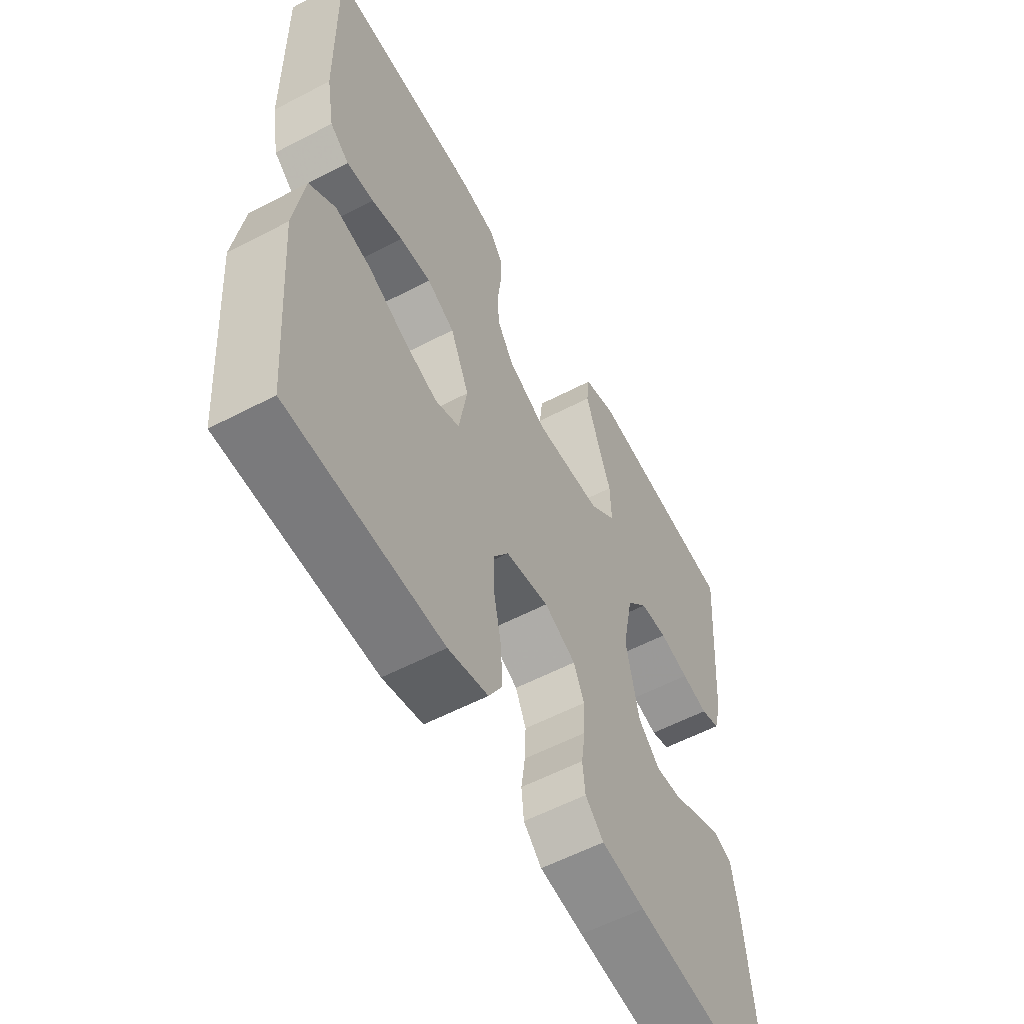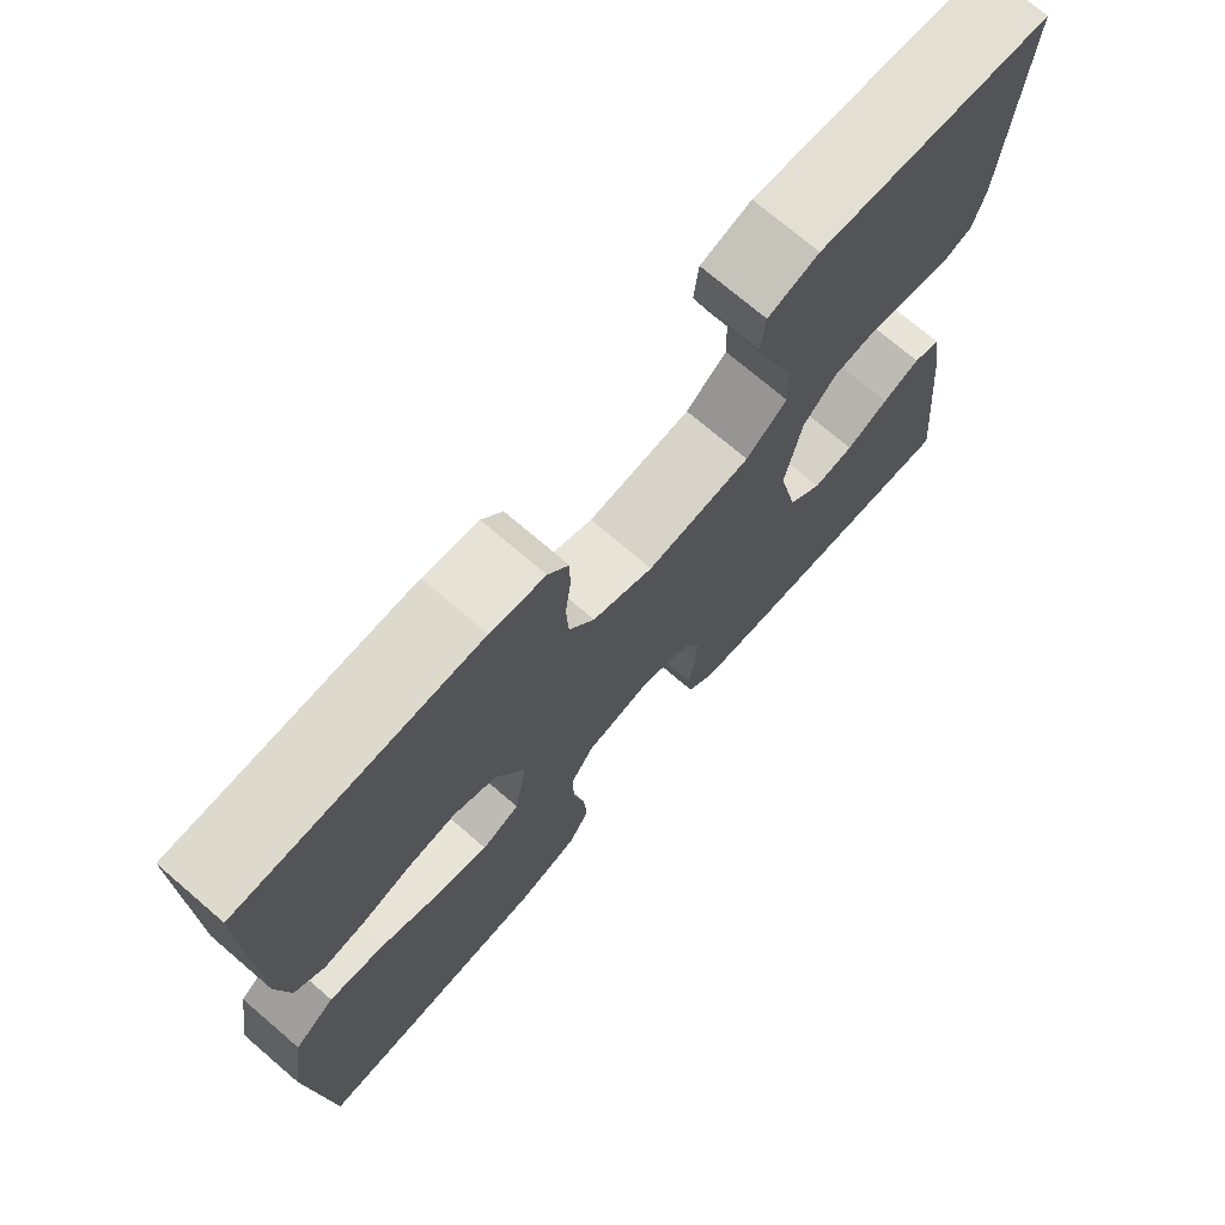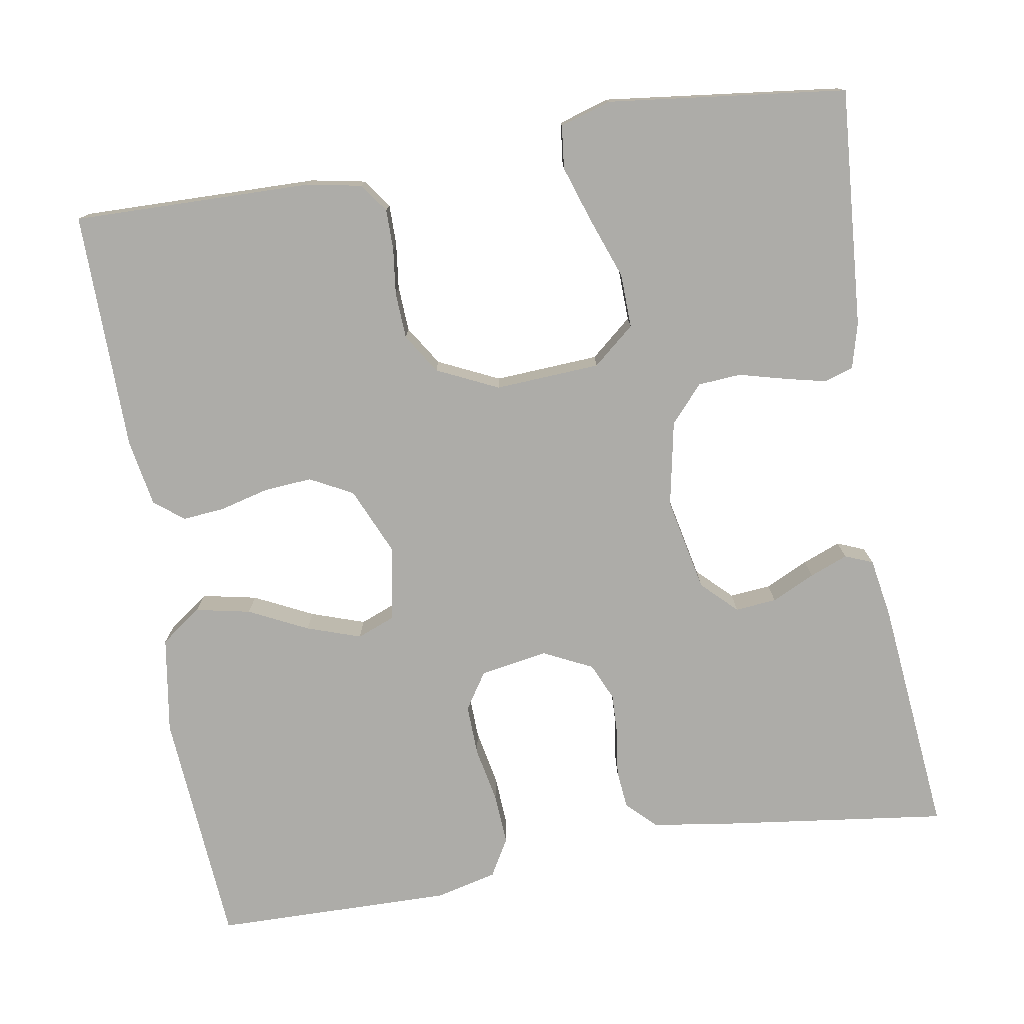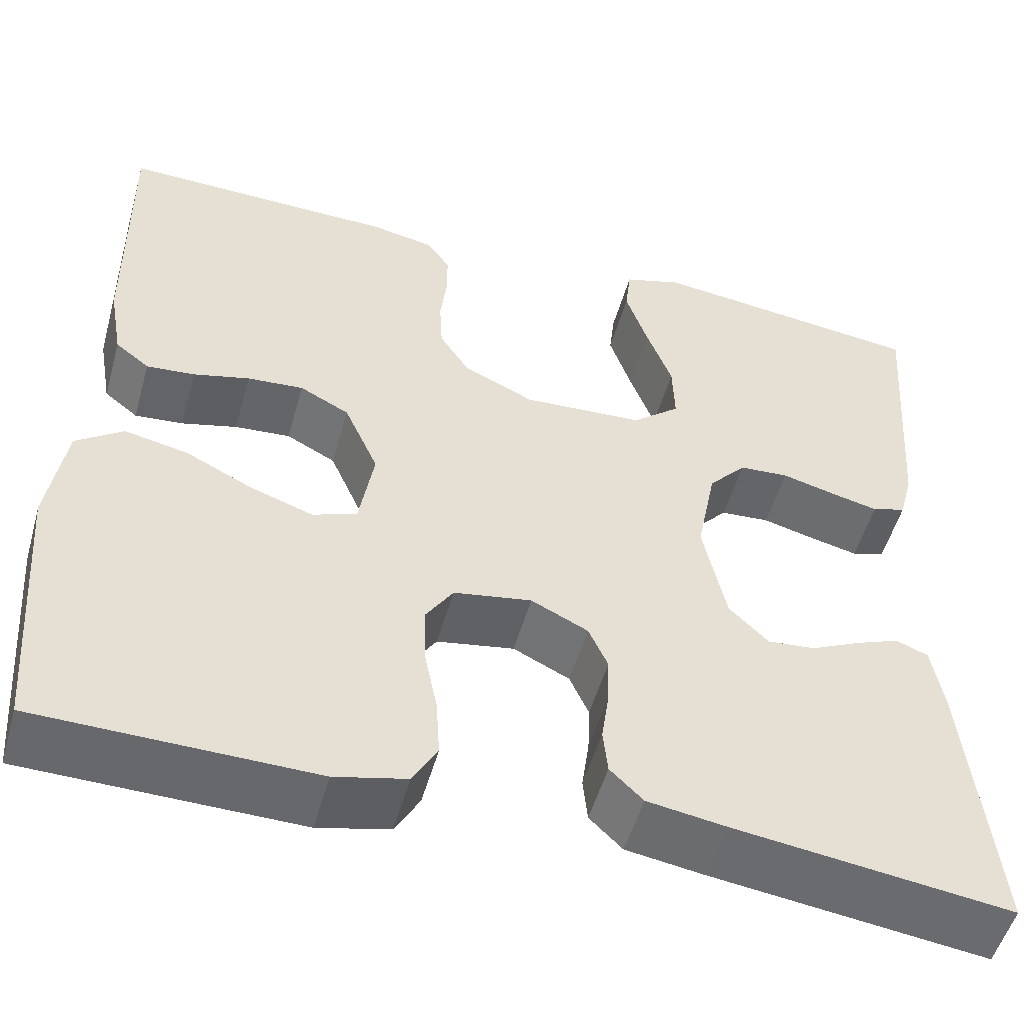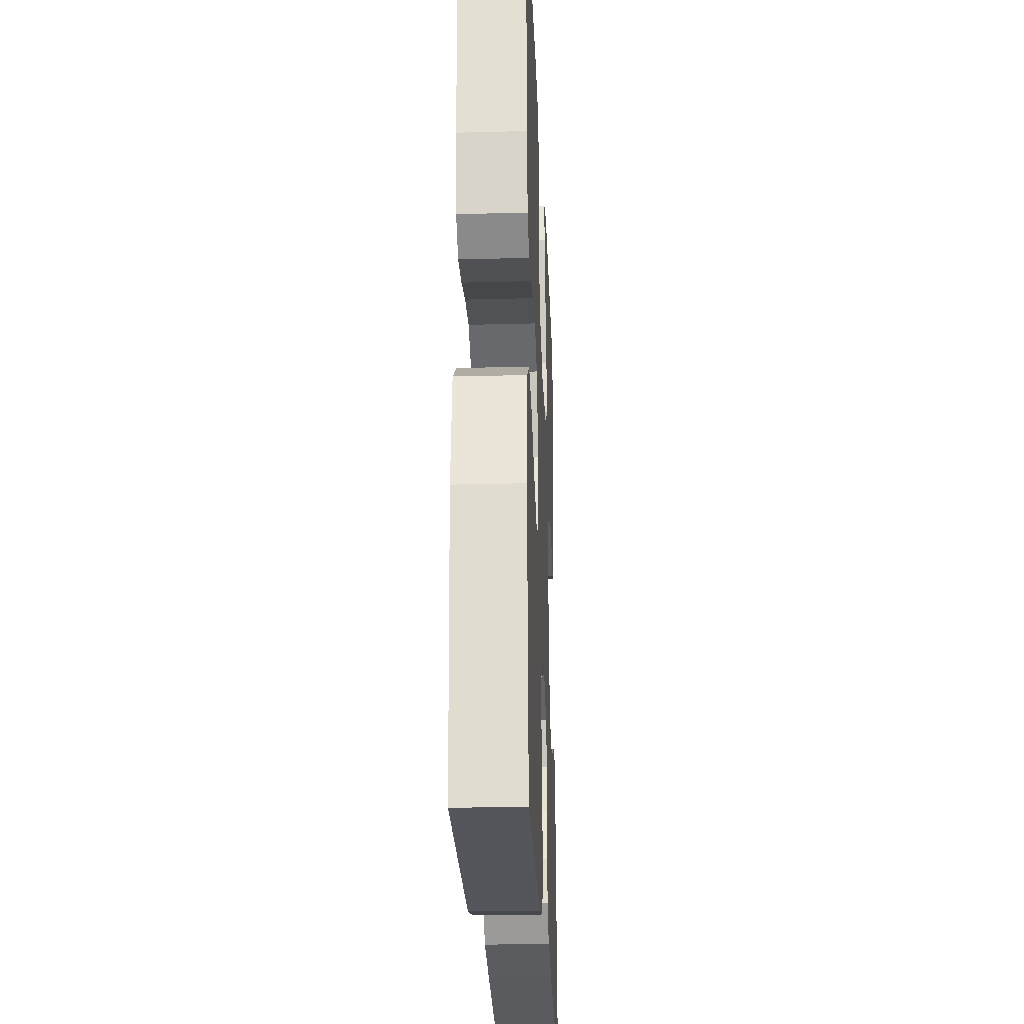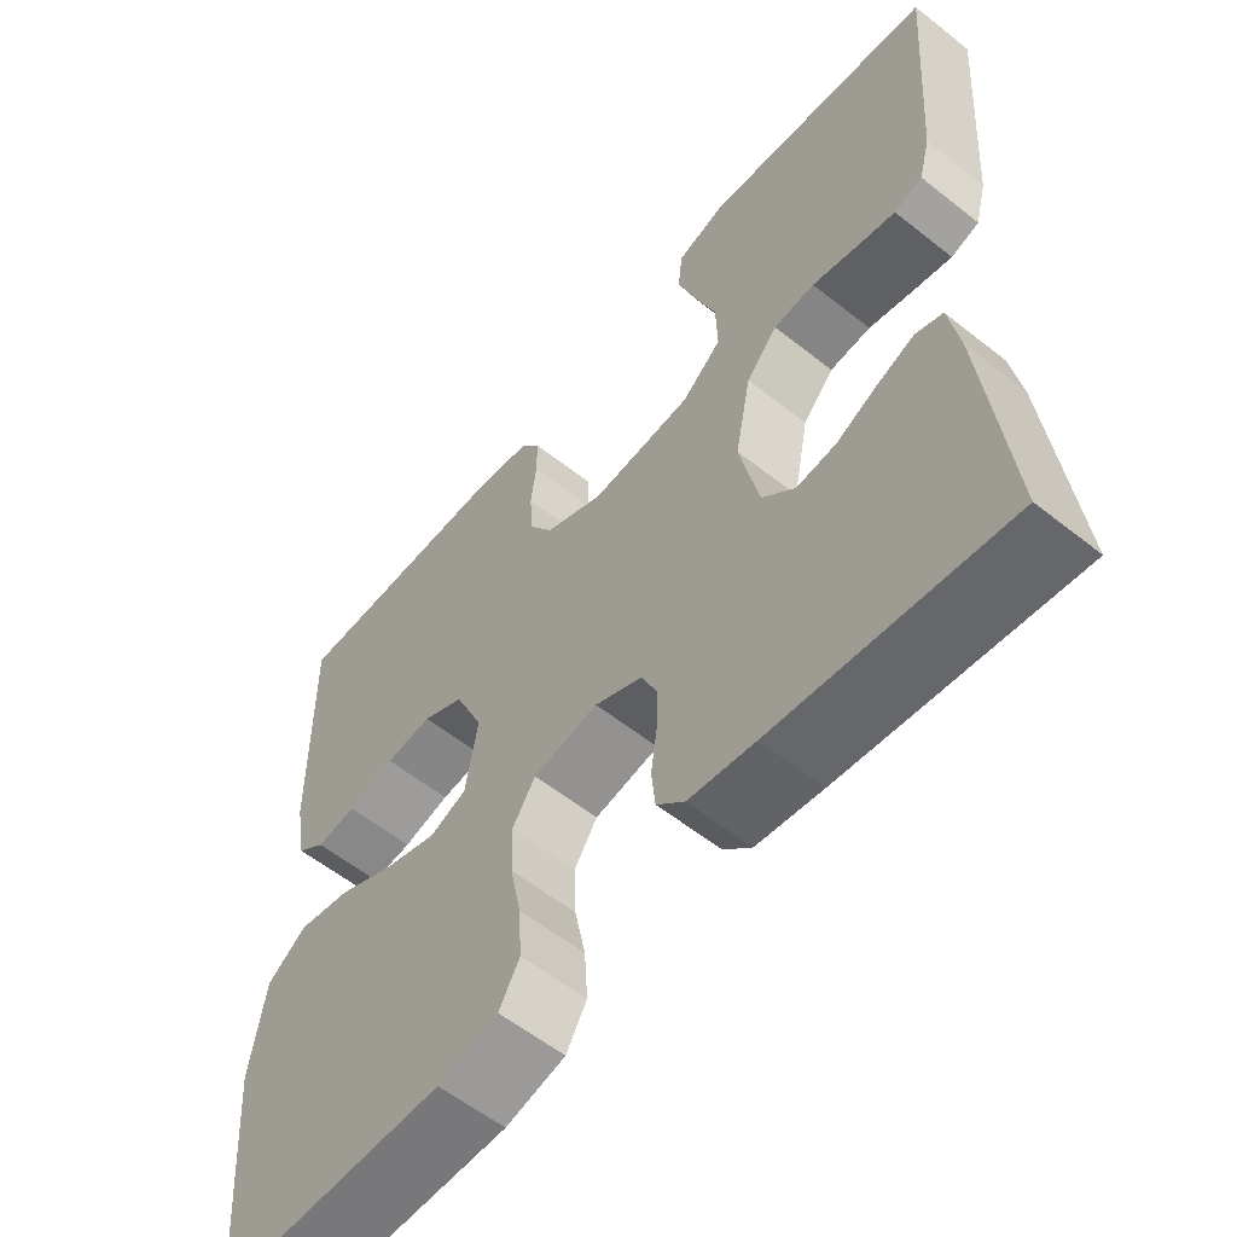
<metadata>
{"format":"obj","ext":"obj","renderer":"f3d","projection":"perspective","resolution":1024,"background":"white","views":[{"elev":-57.6,"azim":-61.5,"up":"+Z"},{"elev":72.8,"azim":-49.4,"up":"+Z"},{"elev":-76.6,"azim":9.4,"up":"+Y"},{"elev":-52.4,"azim":-15.7,"up":"+Z"},{"elev":-25.5,"azim":-87.6,"up":"+Z"},{"elev":-58.2,"azim":50.7,"up":"+Z"}]}
</metadata>
<code>
v -0.5 0.07 -0.5
v -0.523 0.07 -0.2
v -0.504 0.07 -0.078
v -0.453 0.07 -0.041
v -0.384 0.07 -0.055
v -0.31 0.07 -0.091
v -0.242 0.07 -0.114
v -0.194 0.07 -0.095
v -0.178 0.07 0
v -0.215 0.07 0.084
v -0.269 0.07 0.112
v -0.33 0.07 0.107
v -0.391 0.07 0.091
v -0.444 0.07 0.086
v -0.481 0.07 0.115
v -0.496 0.07 0.2
v -0.5 0.07 0.5
v -0.2 0.07 0.495
v -0.131 0.07 0.482
v -0.105 0.07 0.446
v -0.105 0.07 0.395
v -0.112 0.07 0.337
v -0.109 0.07 0.279
v -0.077 0.07 0.229
v 0 0.07 0.193
v 0.132 0.07 0.201
v 0.184 0.07 0.245
v 0.182 0.07 0.313
v 0.154 0.07 0.389
v 0.13 0.07 0.461
v 0.136 0.07 0.515
v 0.2 0.07 0.535
v 0.5 0.07 0.5
v 0.478 0.07 0.2
v 0.463 0.07 0.143
v 0.426 0.07 0.131
v 0.374 0.07 0.143
v 0.316 0.07 0.158
v 0.262 0.07 0.154
v 0.221 0.07 0.108
v 0.2 0.07 0
v 0.225 0.07 -0.118
v 0.268 0.07 -0.16
v 0.32 0.07 -0.155
v 0.374 0.07 -0.129
v 0.422 0.07 -0.11
v 0.457 0.07 -0.124
v 0.47 0.07 -0.2
v 0.5 0.07 -0.5
v 0.2 0.07 -0.462
v 0.114 0.07 -0.449
v 0.078 0.07 -0.414
v 0.073 0.07 -0.365
v 0.081 0.07 -0.309
v 0.083 0.07 -0.255
v 0.062 0.07 -0.208
v 0 0.07 -0.178
v -0.085 0.07 -0.193
v -0.115 0.07 -0.239
v -0.113 0.07 -0.303
v -0.099 0.07 -0.373
v -0.095 0.07 -0.438
v -0.122 0.07 -0.485
v -0.2 0.07 -0.504
v -0.5 0 -0.5
v -0.523 0 -0.2
v -0.504 0 -0.078
v -0.453 0 -0.041
v -0.384 0 -0.055
v -0.31 0 -0.091
v -0.242 0 -0.114
v -0.194 0 -0.095
v -0.178 0 0
v -0.215 0 0.084
v -0.269 0 0.112
v -0.33 0 0.107
v -0.391 0 0.091
v -0.444 0 0.086
v -0.481 0 0.115
v -0.496 0 0.2
v -0.5 0 0.5
v -0.2 0 0.495
v -0.131 0 0.482
v -0.105 0 0.446
v -0.105 0 0.395
v -0.112 0 0.337
v -0.109 0 0.279
v -0.077 0 0.229
v 0 0 0.193
v 0.132 0 0.201
v 0.184 0 0.245
v 0.182 0 0.313
v 0.154 0 0.389
v 0.13 0 0.461
v 0.136 0 0.515
v 0.2 0 0.535
v 0.5 0 0.5
v 0.478 0 0.2
v 0.463 0 0.143
v 0.426 0 0.131
v 0.374 0 0.143
v 0.316 0 0.158
v 0.262 0 0.154
v 0.221 0 0.108
v 0.2 0 0
v 0.225 0 -0.118
v 0.268 0 -0.16
v 0.32 0 -0.155
v 0.374 0 -0.129
v 0.422 0 -0.11
v 0.457 0 -0.124
v 0.47 0 -0.2
v 0.5 0 -0.5
v 0.2 0 -0.462
v 0.114 0 -0.449
v 0.078 0 -0.414
v 0.073 0 -0.365
v 0.081 0 -0.309
v 0.083 0 -0.255
v 0.062 0 -0.208
v 0 0 -0.178
v -0.085 0 -0.193
v -0.115 0 -0.239
v -0.113 0 -0.303
v -0.099 0 -0.373
v -0.095 0 -0.438
v -0.122 0 -0.485
v -0.2 0 -0.504
f 60 61 62 63
f 59 60 63 64
f 51 52 53 54
f 51 54 55
f 50 51 55
f 49 50 55 56
f 44 45 46 47
f 44 47 48 49
f 35 36 37 38
f 33 34 35 38
f 33 38 39
f 32 33 39 40
f 28 29 30 31
f 28 31 32
f 27 28 32 40
f 19 20 21 22
f 19 22 23
f 18 19 23
f 17 18 23
f 16 17 23 24
f 12 13 14 15
f 11 12 15 16
f 3 4 5 6
f 3 6 7
f 2 3 7
f 59 64 1 2
f 58 59 2 7
f 57 58 7 8
f 43 44 49 56
f 42 43 56 57
f 41 42 57 8
f 26 27 40 41
f 25 26 41 8
f 11 16 24 25
f 10 11 25
f 9 10 25
f 8 9 25
f 127 126 125 124
f 128 127 124 123
f 118 117 116 115
f 119 118 115
f 119 115 114
f 120 119 114 113
f 111 110 109 108
f 113 112 111 108
f 102 101 100 99
f 102 99 98 97
f 103 102 97
f 104 103 97 96
f 95 94 93 92
f 96 95 92
f 104 96 92 91
f 86 85 84 83
f 87 86 83
f 87 83 82
f 87 82 81
f 88 87 81 80
f 79 78 77 76
f 80 79 76 75
f 70 69 68 67
f 71 70 67
f 71 67 66
f 66 65 128 123
f 71 66 123 122
f 72 71 122 121
f 120 113 108 107
f 121 120 107 106
f 72 121 106 105
f 105 104 91 90
f 72 105 90 89
f 89 88 80 75
f 89 75 74
f 89 74 73
f 89 73 72
f 1 65 66 2
f 2 66 67 3
f 3 67 68 4
f 4 68 69 5
f 5 69 70 6
f 6 70 71 7
f 7 71 72 8
f 8 72 73 9
f 9 73 74 10
f 10 74 75 11
f 11 75 76 12
f 12 76 77 13
f 13 77 78 14
f 14 78 79 15
f 15 79 80 16
f 16 80 81 17
f 17 81 82 18
f 18 82 83 19
f 19 83 84 20
f 20 84 85 21
f 21 85 86 22
f 22 86 87 23
f 23 87 88 24
f 24 88 89 25
f 25 89 90 26
f 26 90 91 27
f 27 91 92 28
f 28 92 93 29
f 29 93 94 30
f 30 94 95 31
f 31 95 96 32
f 32 96 97 33
f 33 97 98 34
f 34 98 99 35
f 35 99 100 36
f 36 100 101 37
f 37 101 102 38
f 38 102 103 39
f 39 103 104 40
f 40 104 105 41
f 41 105 106 42
f 42 106 107 43
f 43 107 108 44
f 44 108 109 45
f 45 109 110 46
f 46 110 111 47
f 47 111 112 48
f 48 112 113 49
f 49 113 114 50
f 50 114 115 51
f 51 115 116 52
f 52 116 117 53
f 53 117 118 54
f 54 118 119 55
f 55 119 120 56
f 56 120 121 57
f 57 121 122 58
f 58 122 123 59
f 59 123 124 60
f 60 124 125 61
f 61 125 126 62
f 62 126 127 63
f 63 127 128 64
f 64 128 65 1

</code>
